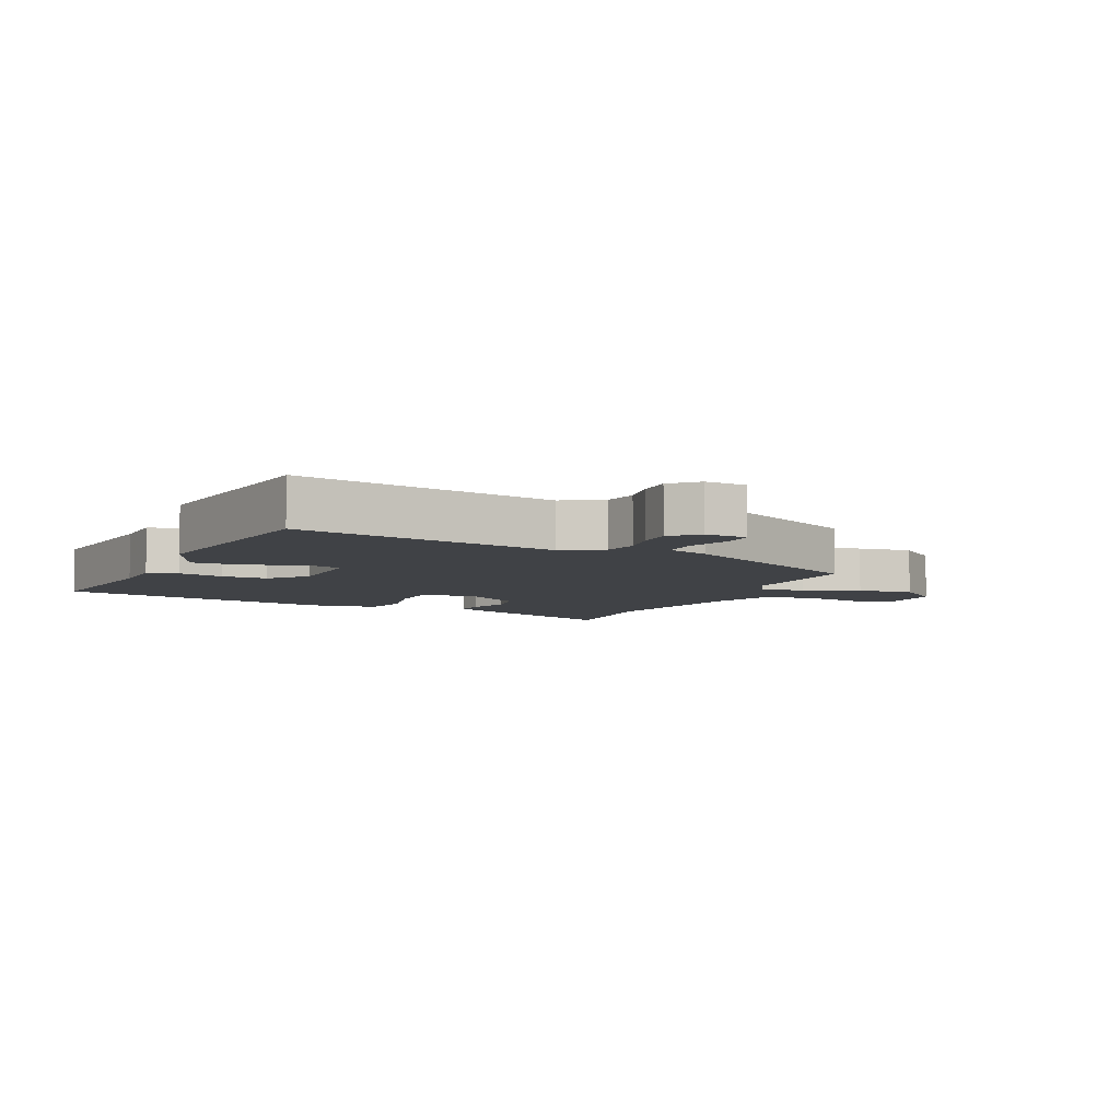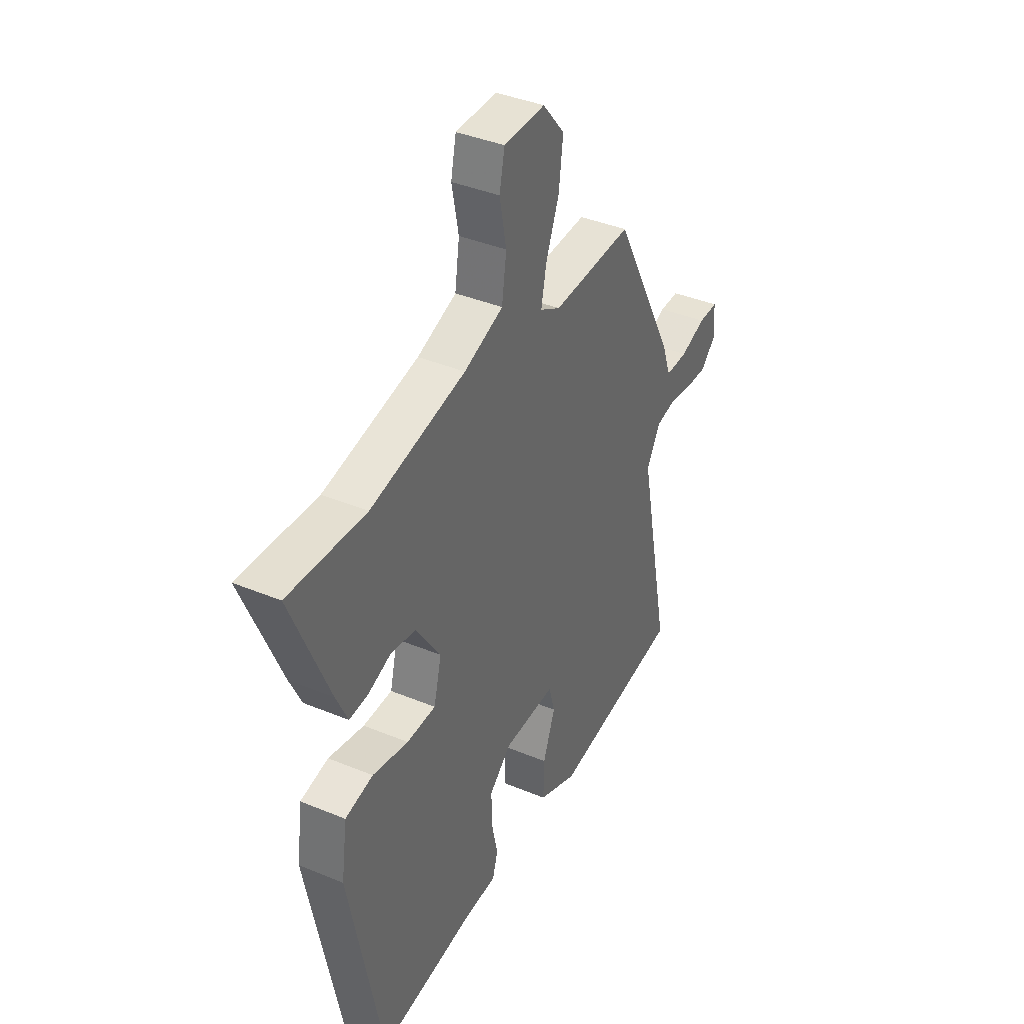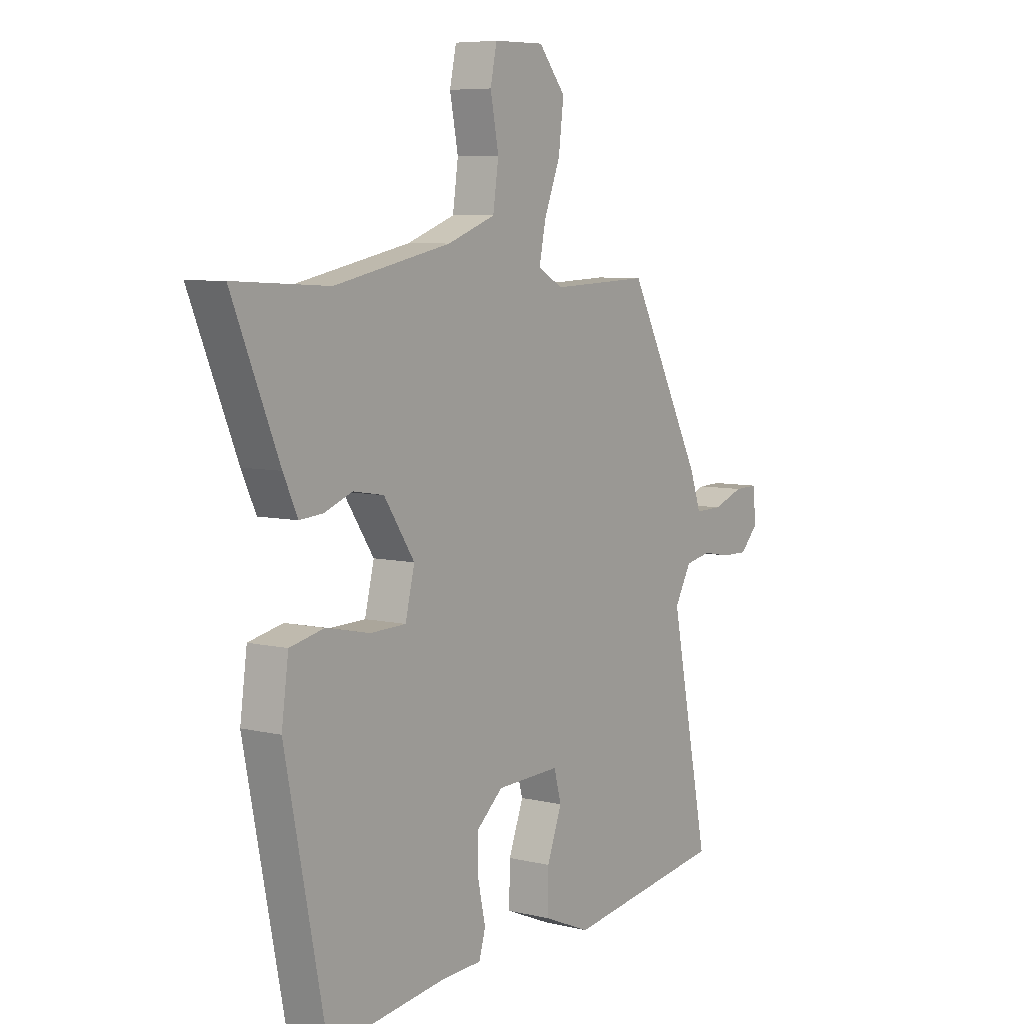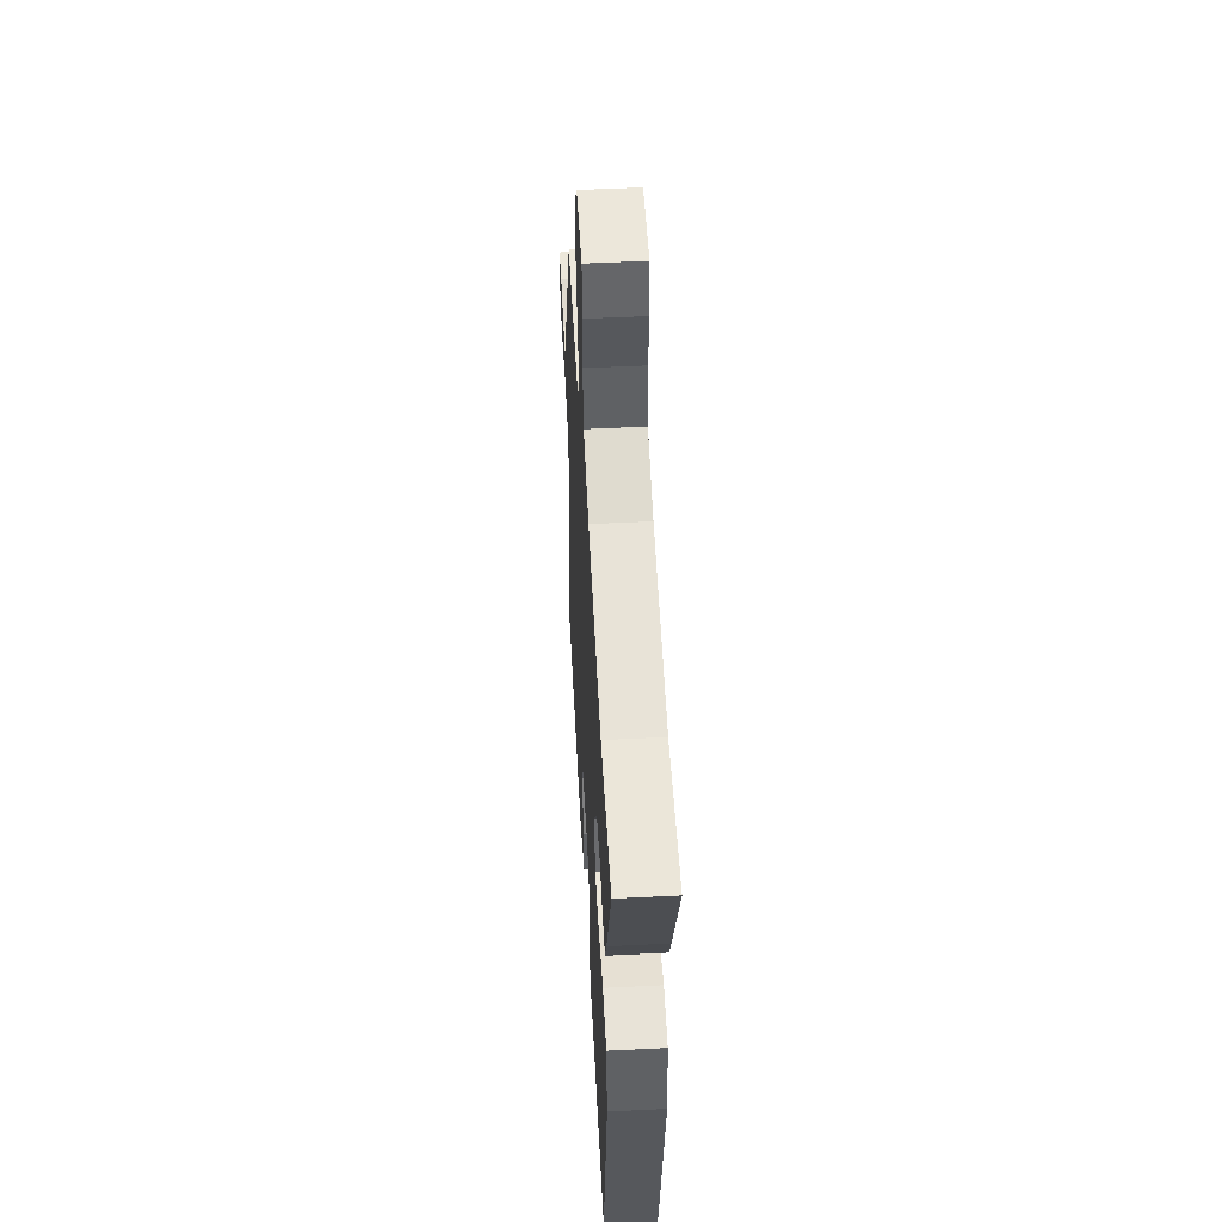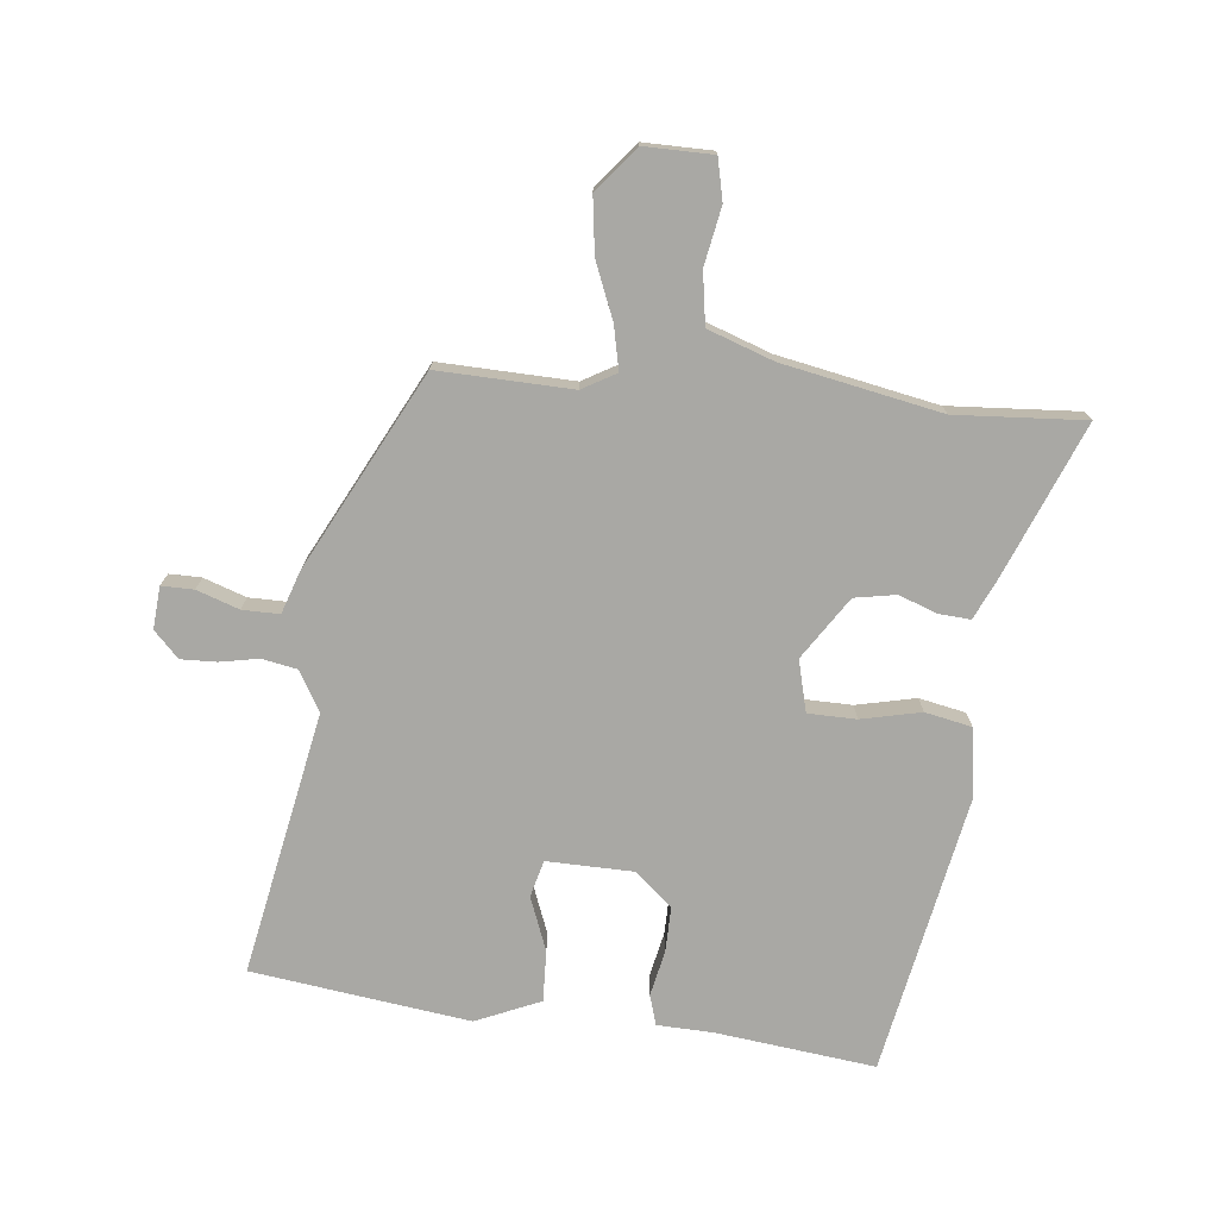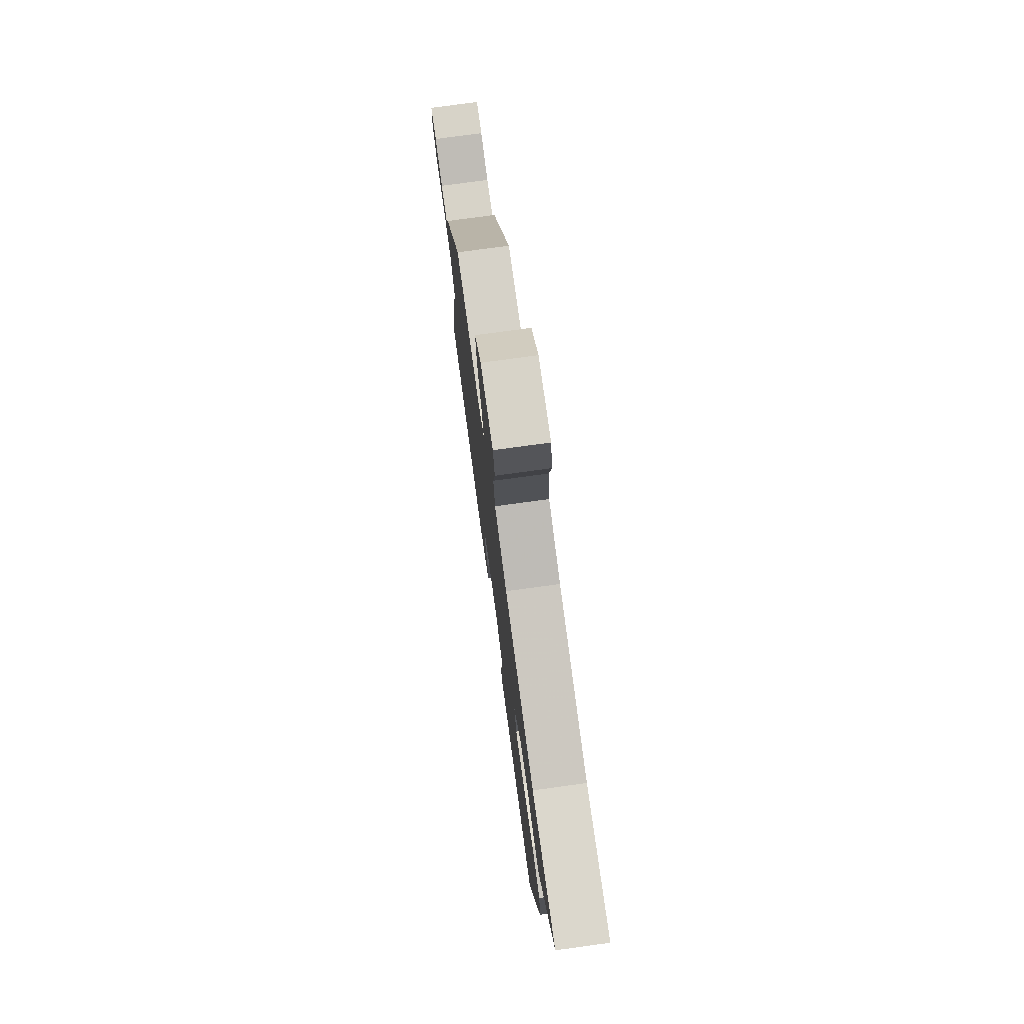
<metadata>
{"format":"obj","ext":"obj","renderer":"f3d","projection":"perspective","resolution":1024,"background":"white","views":[{"elev":-6.2,"azim":-114.0,"up":"+Y"},{"elev":39.0,"azim":117.5,"up":"+Z"},{"elev":6.8,"azim":125.0,"up":"+Z"},{"elev":50.5,"azim":86.9,"up":"+Z"},{"elev":-74.9,"azim":-5.4,"up":"+Y"},{"elev":76.0,"azim":82.2,"up":"+Z"}]}
</metadata>
<code>
v -0.537 0.07 -0.449
v -0.453 0.07 -0.032
v -0.489 0.07 0.032
v -0.545 0.07 0.043
v -0.607 0.07 0.032
v -0.663 0.07 0.031
v -0.702 0.07 0.072
v -0.696 0.07 0.139
v -0.645 0.07 0.138
v -0.578 0.07 0.114
v -0.519 0.07 0.113
v -0.495 0.07 0.181
v -0.332 0.07 0.49
v -0.119 0.07 0.481
v -0.065 0.07 0.511
v -0.079 0.07 0.58
v -0.114 0.07 0.669
v -0.125 0.07 0.758
v -0.067 0.07 0.828
v 0.042 0.07 0.826
v 0.056 0.07 0.76
v 0.038 0.07 0.668
v 0.05 0.07 0.585
v 0.154 0.07 0.547
v 0.406 0.07 0.495
v 0.611 0.07 0.506
v 0.51 0.07 0.265
v 0.479 0.07 0.199
v 0.429 0.07 0.203
v 0.368 0.07 0.226
v 0.302 0.07 0.215
v 0.236 0.07 0.117
v 0.256 0.07 0.035
v 0.333 0.07 0.033
v 0.428 0.07 0.053
v 0.502 0.07 0.037
v 0.517 0.07 -0.073
v 0.428 0.07 -0.516
v 0.175 0.07 -0.483
v 0.086 0.07 -0.479
v 0.072 0.07 -0.431
v 0.088 0.07 -0.359
v 0.09 0.07 -0.286
v 0.032 0.07 -0.235
v -0.106 0.07 -0.231
v -0.122 0.07 -0.289
v -0.09 0.07 -0.375
v -0.088 0.07 -0.456
v -0.191 0.07 -0.499
v -0.537 0 -0.449
v -0.453 0 -0.032
v -0.489 0 0.032
v -0.545 0 0.043
v -0.607 0 0.032
v -0.663 0 0.031
v -0.702 0 0.072
v -0.696 0 0.139
v -0.645 0 0.138
v -0.578 0 0.114
v -0.519 0 0.113
v -0.495 0 0.181
v -0.332 0 0.49
v -0.119 0 0.481
v -0.065 0 0.511
v -0.079 0 0.58
v -0.114 0 0.669
v -0.125 0 0.758
v -0.067 0 0.828
v 0.042 0 0.826
v 0.056 0 0.76
v 0.038 0 0.668
v 0.05 0 0.585
v 0.154 0 0.547
v 0.406 0 0.495
v 0.611 0 0.506
v 0.51 0 0.265
v 0.479 0 0.199
v 0.429 0 0.203
v 0.368 0 0.226
v 0.302 0 0.215
v 0.236 0 0.117
v 0.256 0 0.035
v 0.333 0 0.033
v 0.428 0 0.053
v 0.502 0 0.037
v 0.517 0 -0.073
v 0.428 0 -0.516
v 0.175 0 -0.483
v 0.086 0 -0.479
v 0.072 0 -0.431
v 0.088 0 -0.359
v 0.09 0 -0.286
v 0.032 0 -0.235
v -0.106 0 -0.231
v -0.122 0 -0.289
v -0.09 0 -0.375
v -0.088 0 -0.456
v -0.191 0 -0.499
f 46 47 48 49
f 45 46 49 1
f 39 40 41 42
f 39 42 43
f 38 39 43
f 37 38 43 44
f 34 35 36 37
f 33 34 37 44
f 27 28 29 30
f 25 26 27 30
f 24 25 30 31
f 23 24 31 32
f 19 20 21 22
f 19 22 23
f 16 17 18 19
f 15 16 19 23
f 11 12 13 14
f 11 14 15
f 7 8 9 10
f 7 10 11
f 4 5 6 7
f 4 7 11
f 3 4 11 15
f 45 1 2
f 32 33 44 45
f 15 23 32 45
f 2 3 15 45
f 98 97 96 95
f 50 98 95 94
f 91 90 89 88
f 92 91 88
f 92 88 87
f 93 92 87 86
f 86 85 84 83
f 93 86 83 82
f 79 78 77 76
f 79 76 75 74
f 80 79 74 73
f 81 80 73 72
f 71 70 69 68
f 72 71 68
f 68 67 66 65
f 72 68 65 64
f 63 62 61 60
f 64 63 60
f 59 58 57 56
f 60 59 56
f 56 55 54 53
f 60 56 53
f 64 60 53 52
f 51 50 94
f 94 93 82 81
f 94 81 72 64
f 94 64 52 51
f 1 50 51 2
f 2 51 52 3
f 3 52 53 4
f 4 53 54 5
f 5 54 55 6
f 6 55 56 7
f 7 56 57 8
f 8 57 58 9
f 9 58 59 10
f 10 59 60 11
f 11 60 61 12
f 12 61 62 13
f 13 62 63 14
f 14 63 64 15
f 15 64 65 16
f 16 65 66 17
f 17 66 67 18
f 18 67 68 19
f 19 68 69 20
f 20 69 70 21
f 21 70 71 22
f 22 71 72 23
f 23 72 73 24
f 24 73 74 25
f 25 74 75 26
f 26 75 76 27
f 27 76 77 28
f 28 77 78 29
f 29 78 79 30
f 30 79 80 31
f 31 80 81 32
f 32 81 82 33
f 33 82 83 34
f 34 83 84 35
f 35 84 85 36
f 36 85 86 37
f 37 86 87 38
f 38 87 88 39
f 39 88 89 40
f 40 89 90 41
f 41 90 91 42
f 42 91 92 43
f 43 92 93 44
f 44 93 94 45
f 45 94 95 46
f 46 95 96 47
f 47 96 97 48
f 48 97 98 49
f 49 98 50 1

</code>
